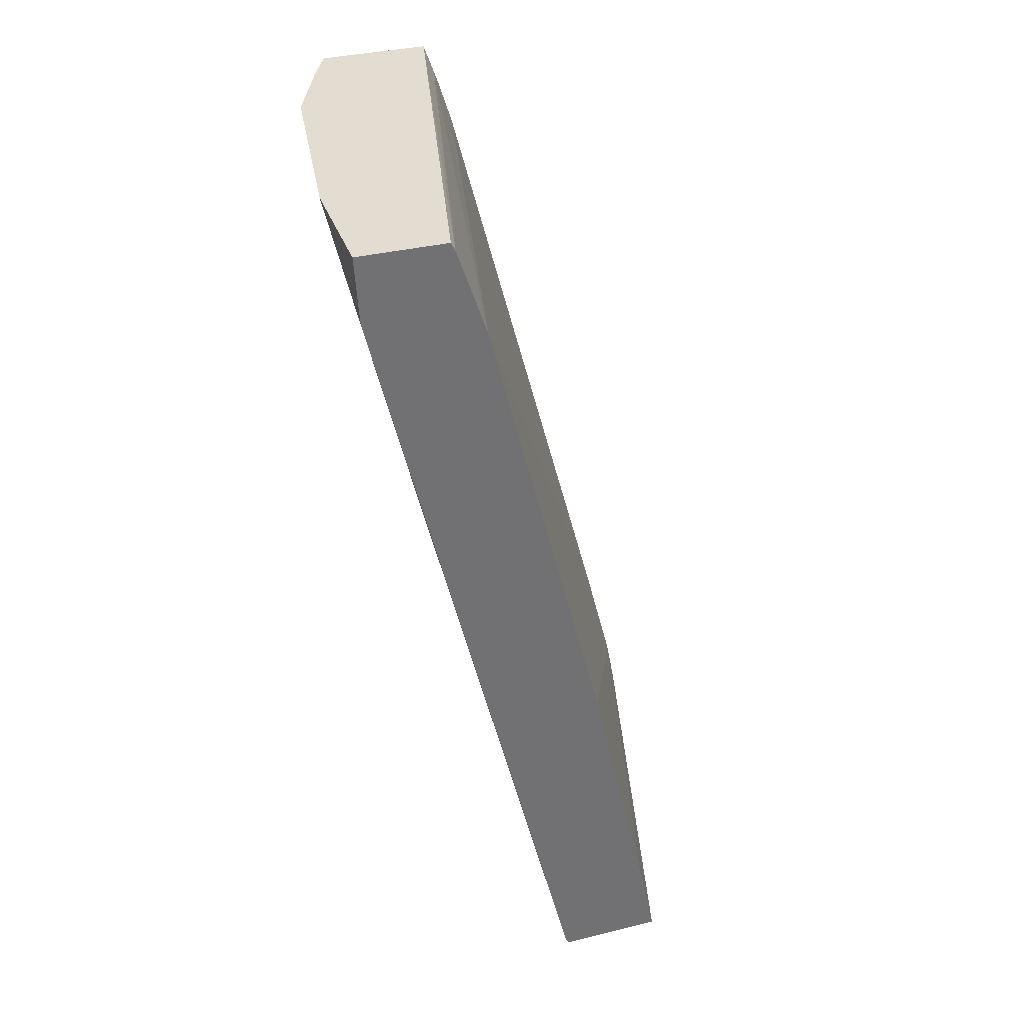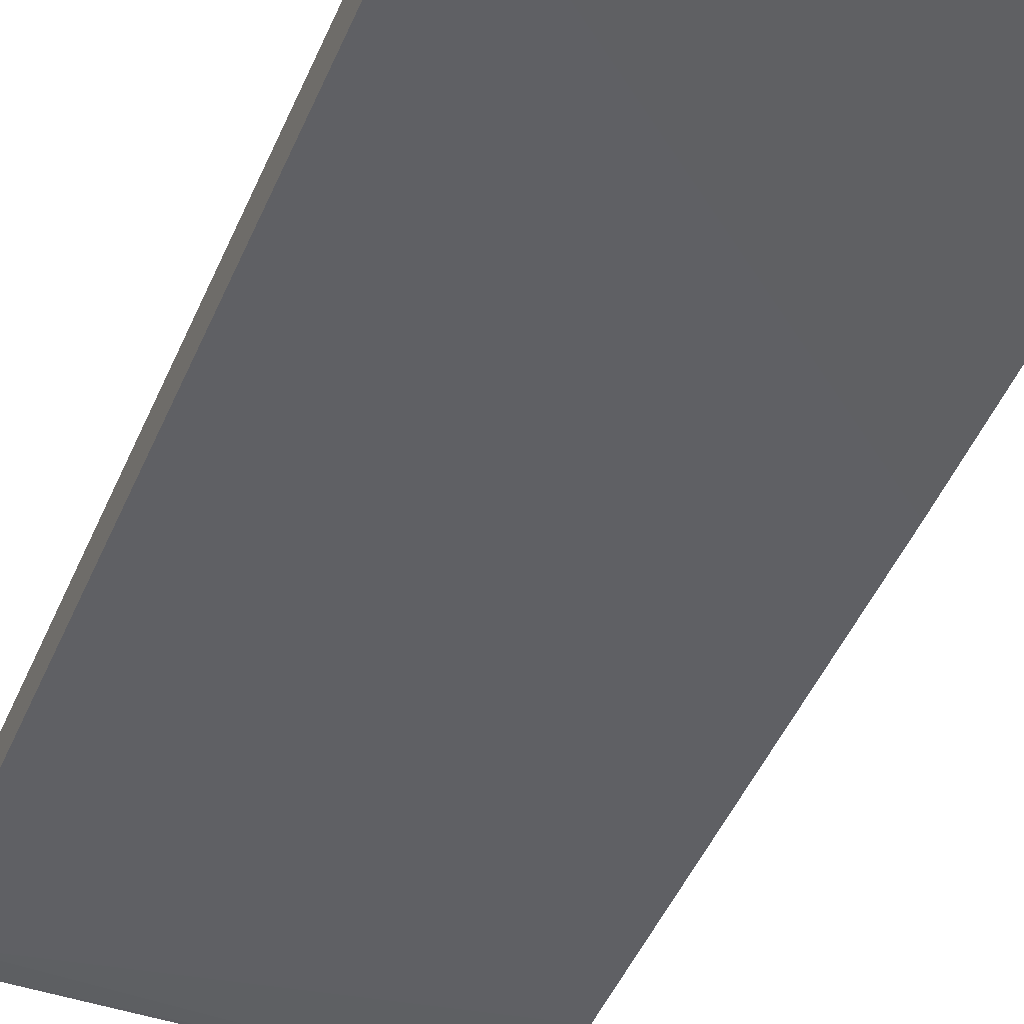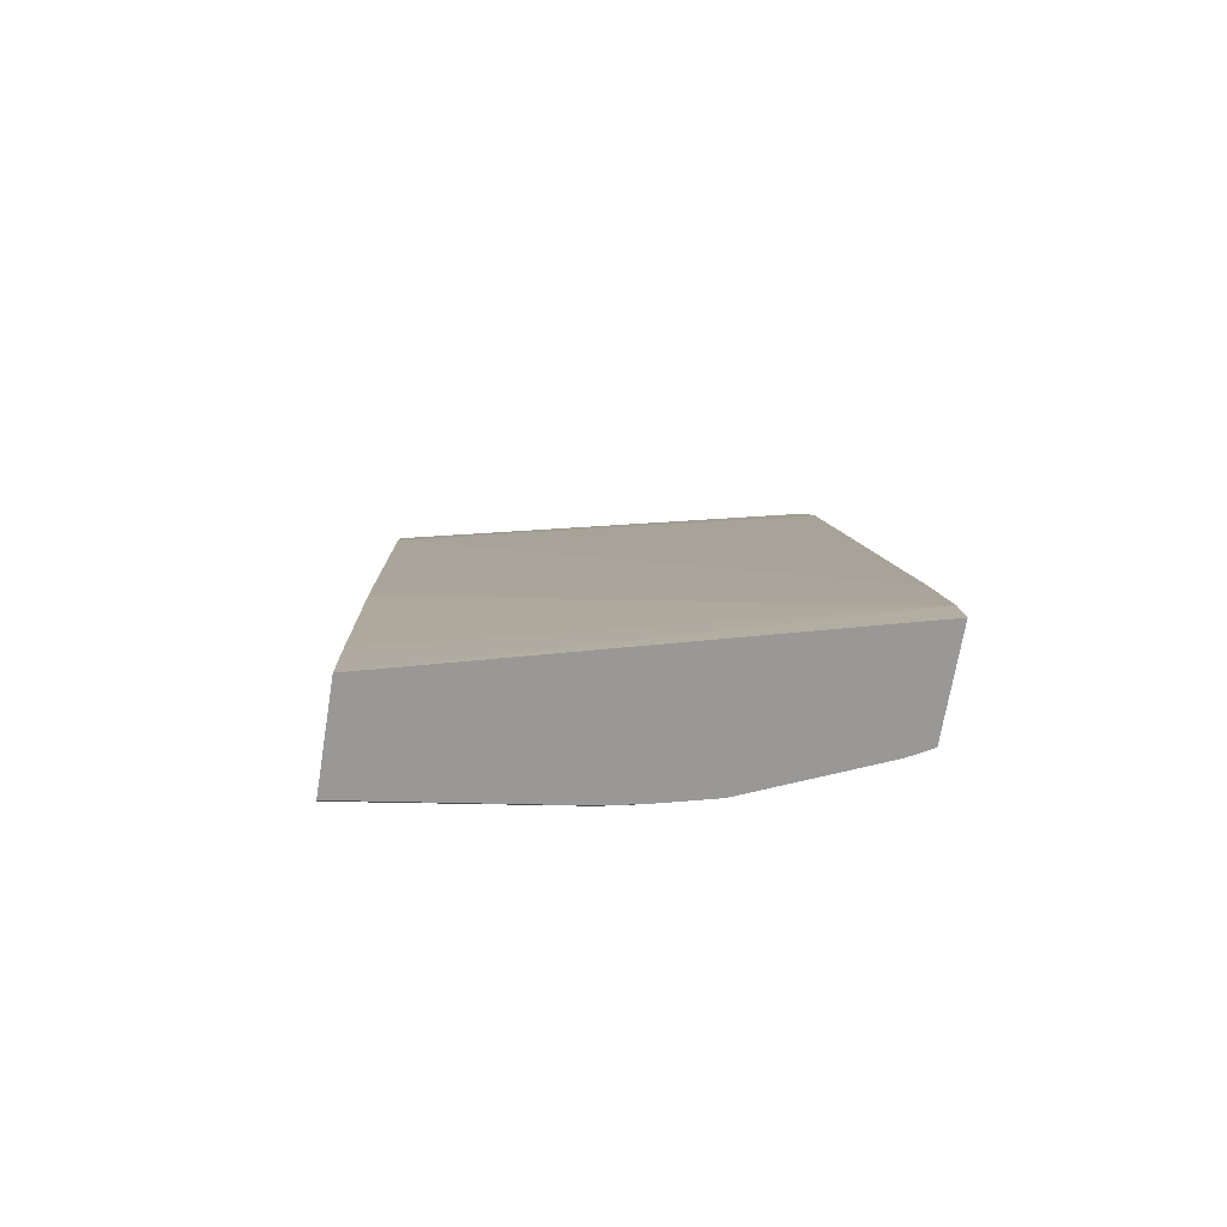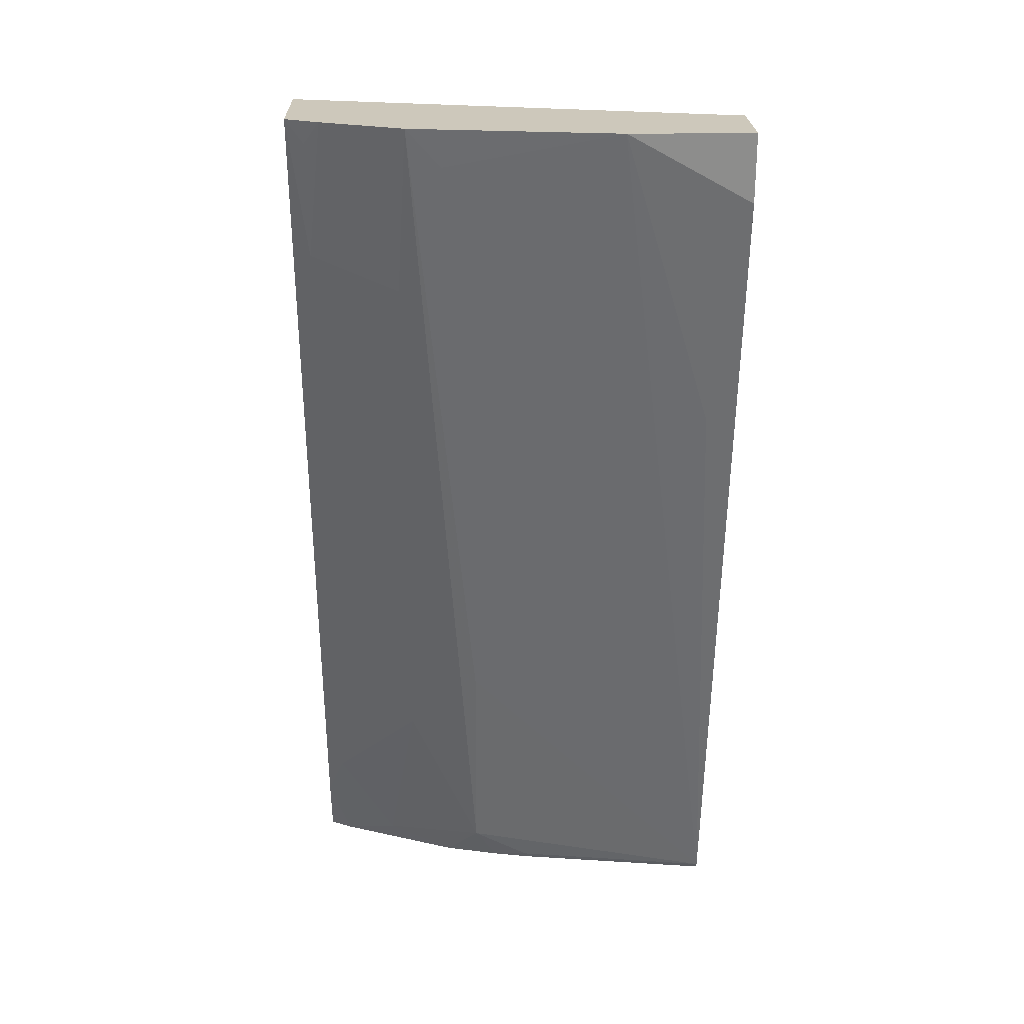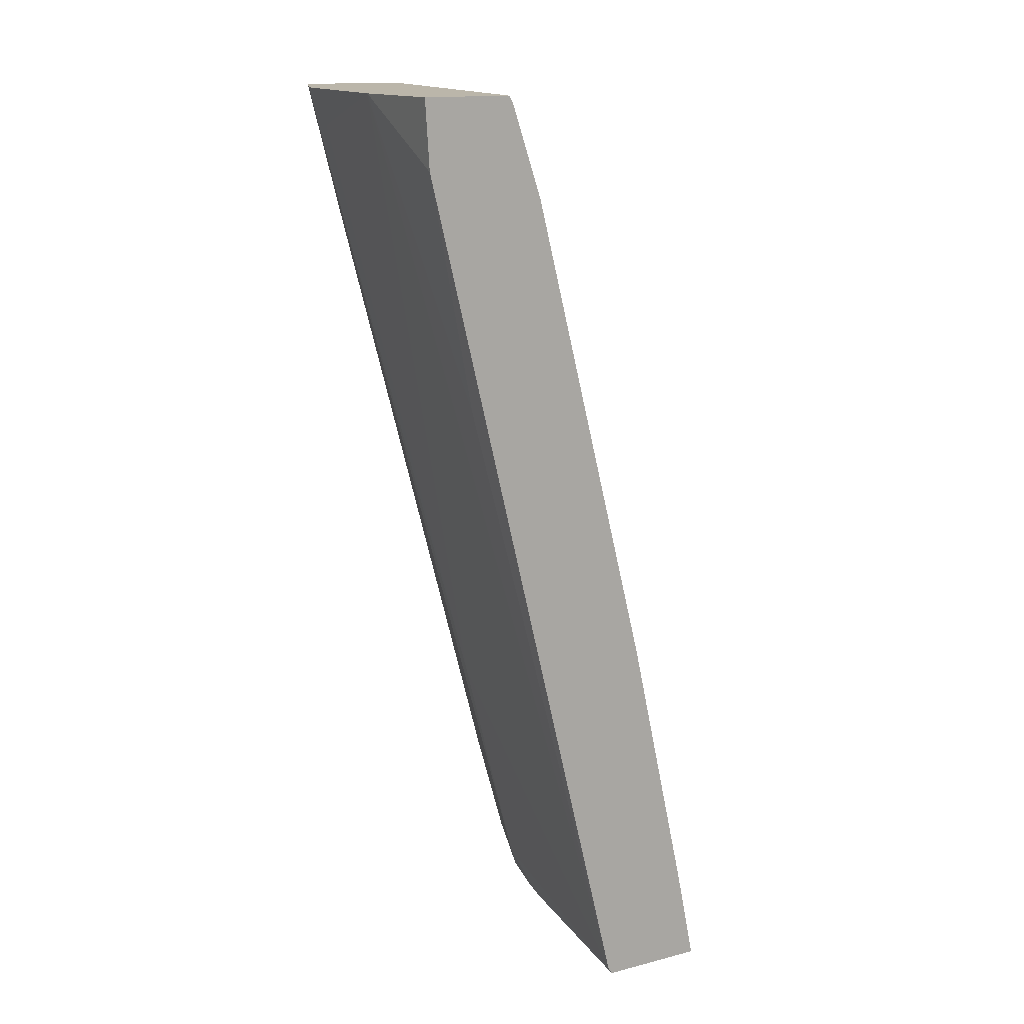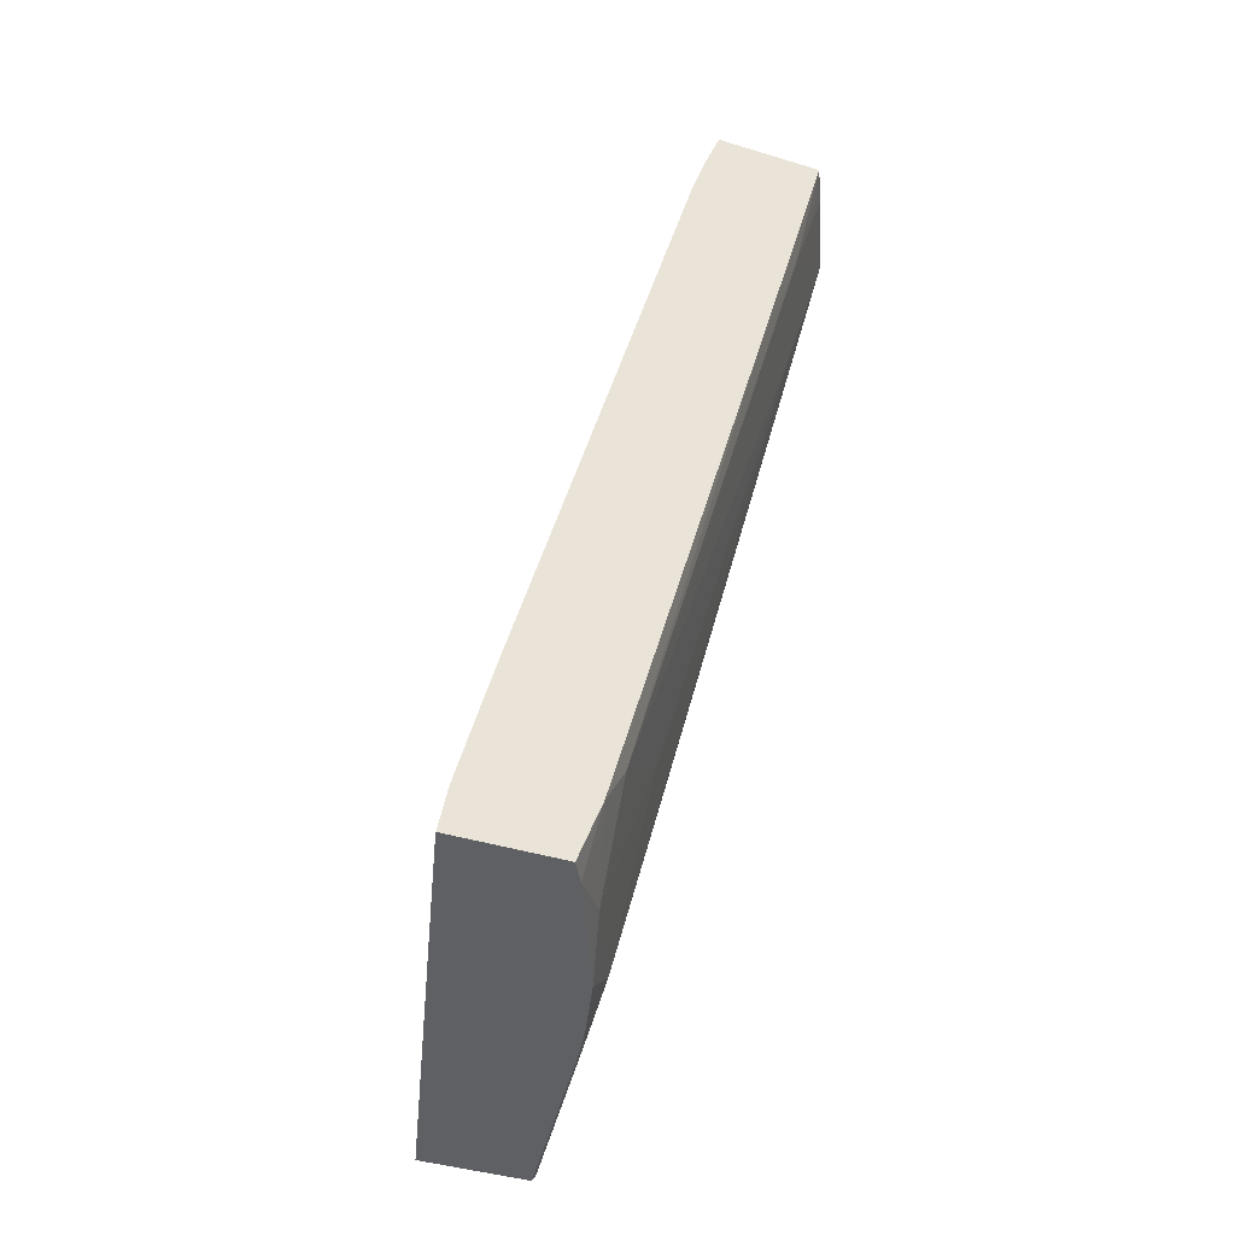
<metadata>
{"format":"obj","ext":"obj","renderer":"f3d","projection":"perspective","resolution":1024,"background":"white","views":[{"elev":35.1,"azim":72.0,"up":"+Y"},{"elev":-65.5,"azim":-24.1,"up":"+Z"},{"elev":-68.6,"azim":170.8,"up":"+Y"},{"elev":22.0,"azim":-1.5,"up":"+Y"},{"elev":14.1,"azim":60.5,"up":"+Y"},{"elev":-42.5,"azim":-110.0,"up":"+Y"}]}
</metadata>
<code>
v -0.0001411 0.3305 0.7484
v -0.0001411 0.3305 0.8058
v -0.0001411 0.3253 0.7458
v -0.2889 0.3305 0.6825
v -0.07924 0.3305 0.8058
v -0.0001411 0.2868 0.803
v -0.0001411 0.325 0.7457
v -0.2889 0.3305 0.7532
v -0.2772 0.3155 0.6788
v -0.2889 0.3038 0.6729
v -0.01914 0.1338 0.7648
v -0.2131 0.3305 0.7867
v -0.1912 0.3059 0.7839
v -0.1721 -0.0956 0.6883
v -0.0001411 -0.2676 0.6692
v -0.0001411 0.2677 0.7266
v -0.2772 0.239 0.7361
v -0.2772 0.3155 0.7552
v -0.2668 0.3305 0.7639
v -0.2889 0.1317 0.7016
v -0.2889 0.2735 0.6634
v -0.2199 0.2199 0.7552
v -0.1721 -0.2485 0.6501
v -0.1339 -0.2677 0.6501
v -0.132 -0.2715 0.6482
v -0.0001411 -0.2678 0.6691
v -0.0001411 0.03824 0.6692
v -0.2889 -0.1662 0.5487
v -0.2889 0.01702 0.5965
v -0.2772 -0.2007 0.6214
v -0.2889 -0.2316 0.606
v -0.2199 -0.1434 0.6597
v -0.239 -0.2581 0.6214
v -0.1943 -0.2715 0.634
v -0.1759 -0.2715 0.6386
v -0.1636 -0.2715 0.6417
v -0.1568 -0.2715 0.6434
v -0.0001411 -0.2715 0.6666
v -0.0001411 -0.0382 0.6501
v -0.2889 -0.2427 0.5295
v -0.2889 -0.2715 0.5917
v -0.2745 -0.2715 0.5996
v -0.2478 -0.2715 0.6111
v -0.0001411 -0.2715 0.5994
v -0.0001411 -0.2103 0.6119
v -0.2784 -0.2715 0.527
v -0.2889 -0.2715 0.5244
f 23 37 24
f 22 30 32
f 23 36 37
f 23 35 36
f 23 34 35
f 23 33 34
f 23 32 33
f 22 32 23
f 20 31 30
f 15 25 26
f 17 20 30
f 17 19 18
f 16 29 21
f 16 28 29
f 16 27 28
f 15 24 25
f 15 23 24
f 14 23 15
f 24 37 25
f 17 30 22
f 25 37 36
f 31 42 33
f 25 36 35
f 12 14 13
f 40 44 46
f 40 45 44
f 39 45 40
f 33 43 34
f 33 42 43
f 31 41 42
f 30 33 32
f 30 31 33
f 40 46 47
f 27 40 28
f 25 38 26
f 25 44 38
f 25 46 44
f 25 47 46
f 25 41 47
f 25 42 41
f 25 43 42
f 25 34 43
f 25 35 34
f 27 39 40
f 12 23 14
f 4 10 21
f 12 17 22
f 3 7 4
f 2 5 6
f 1 5 2
f 1 12 5
f 1 19 12
f 1 8 19
f 1 4 8
f 1 3 4
f 1 7 3
f 1 16 7
f 1 27 16
f 1 39 27
f 1 44 45
f 1 38 44
f 1 26 38
f 1 15 26
f 1 6 15
f 1 2 6
f 12 22 23
f 4 7 9
f 4 9 10
f 1 45 39
f 4 29 28
f 4 21 29
f 12 19 17
f 9 21 10
f 9 16 21
f 8 20 17
f 8 17 18
f 7 16 9
f 6 11 15
f 5 15 11
f 8 18 19
f 5 13 14
f 5 12 13
f 5 11 6
f 4 20 8
f 4 31 20
f 4 41 31
f 4 47 41
f 4 40 47
f 5 14 15
f 4 28 40

</code>
